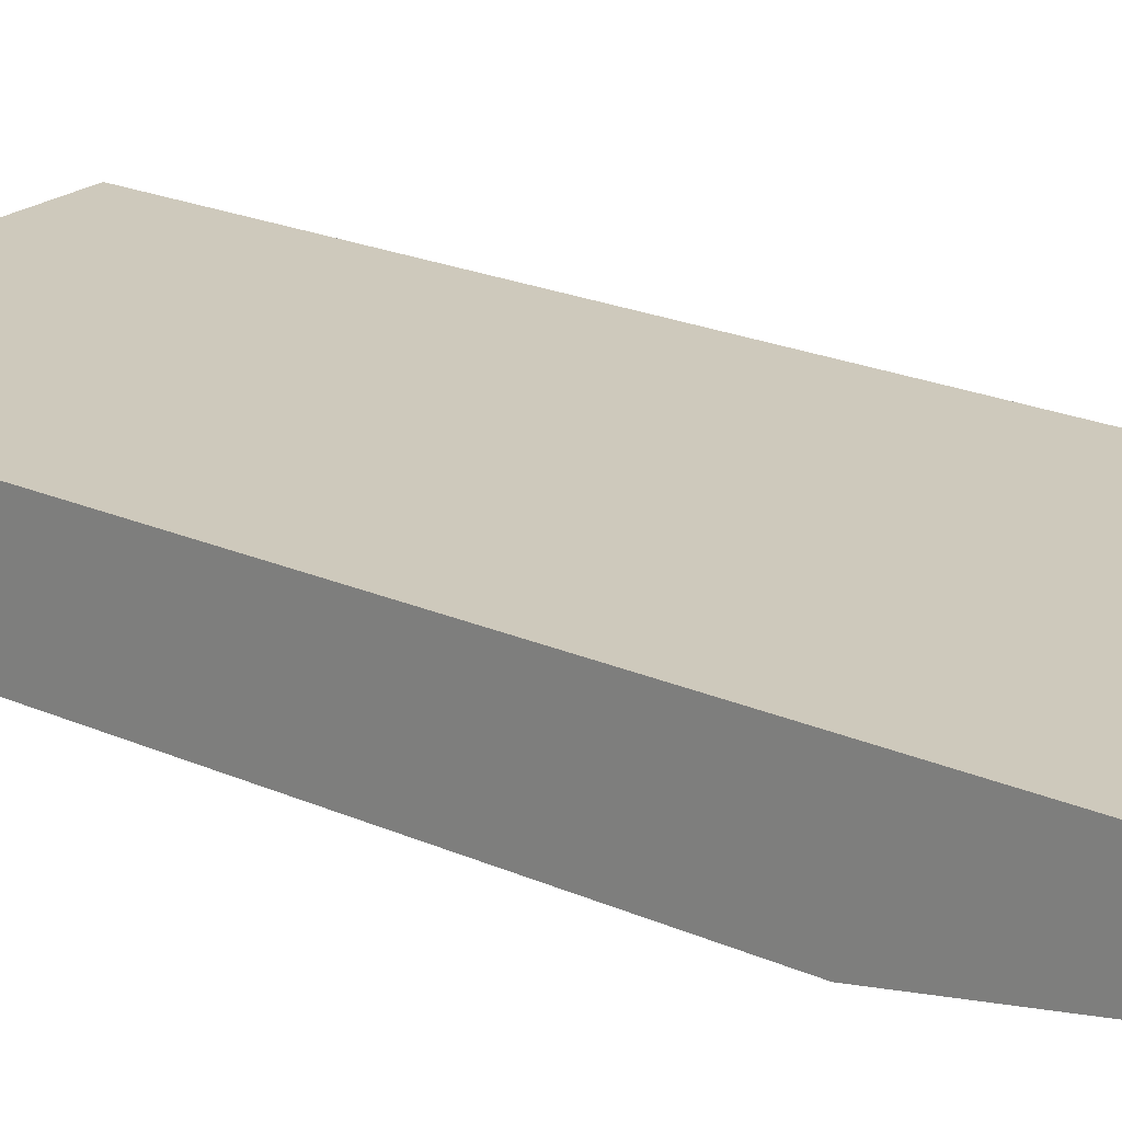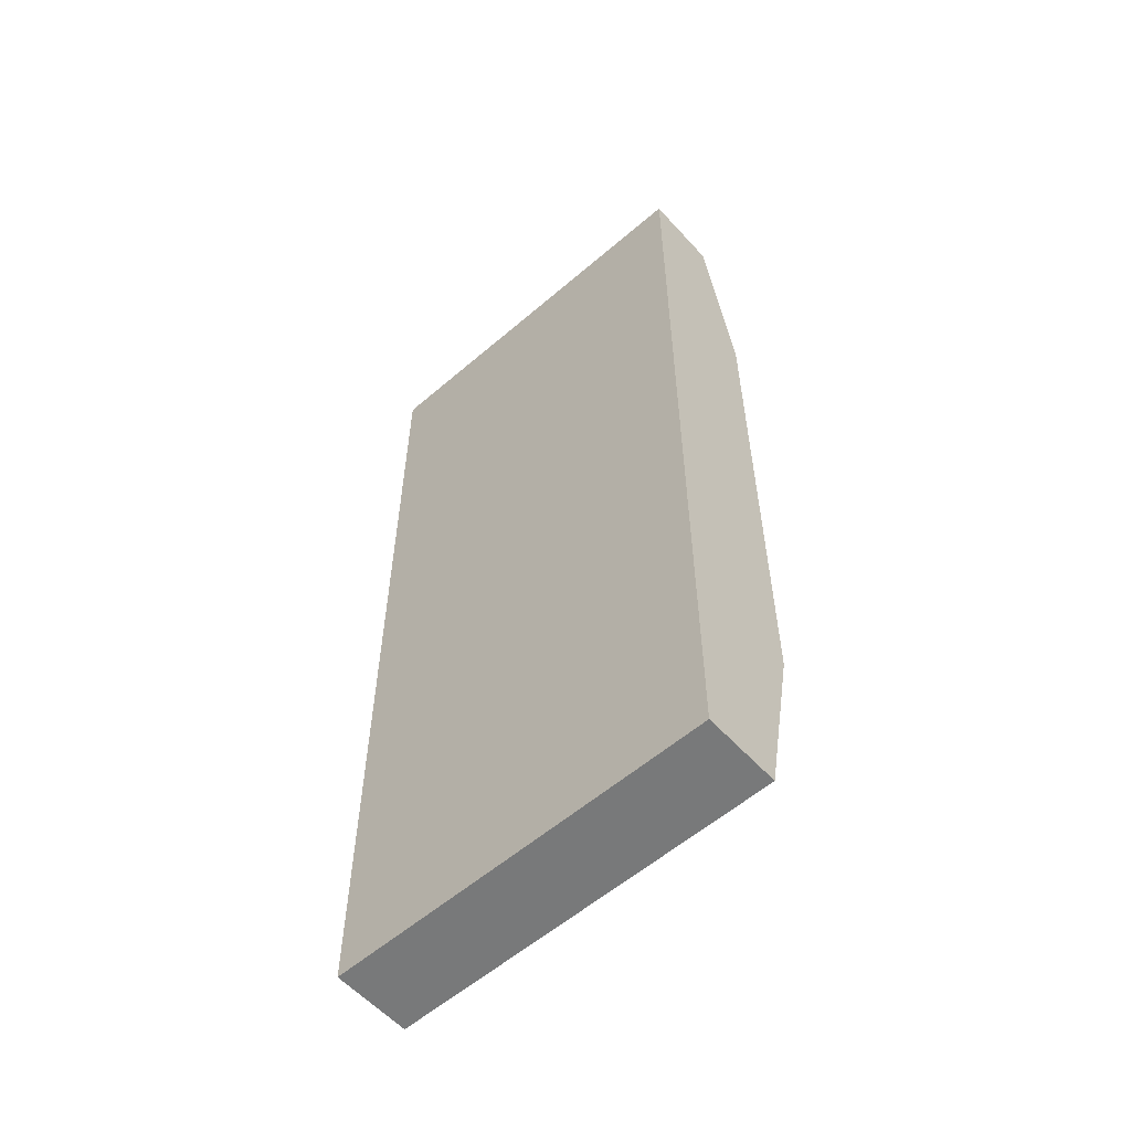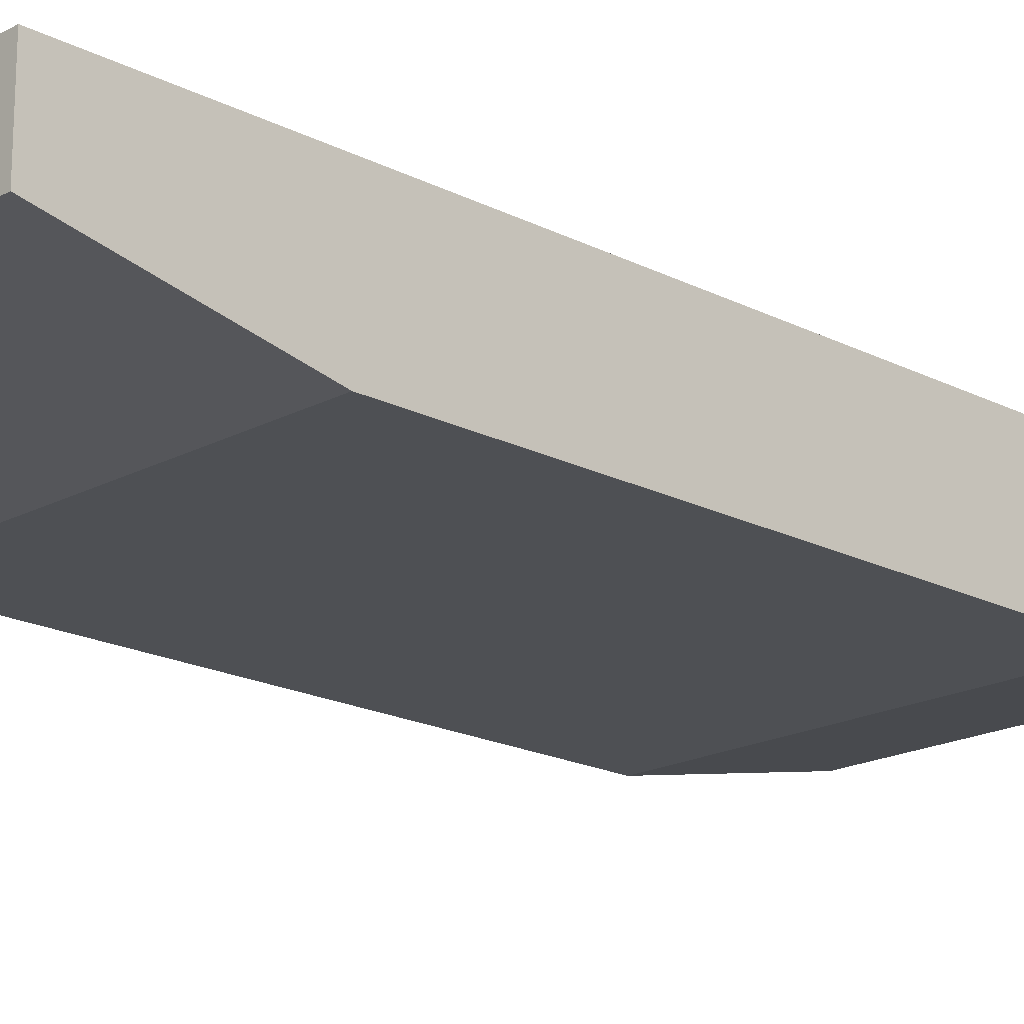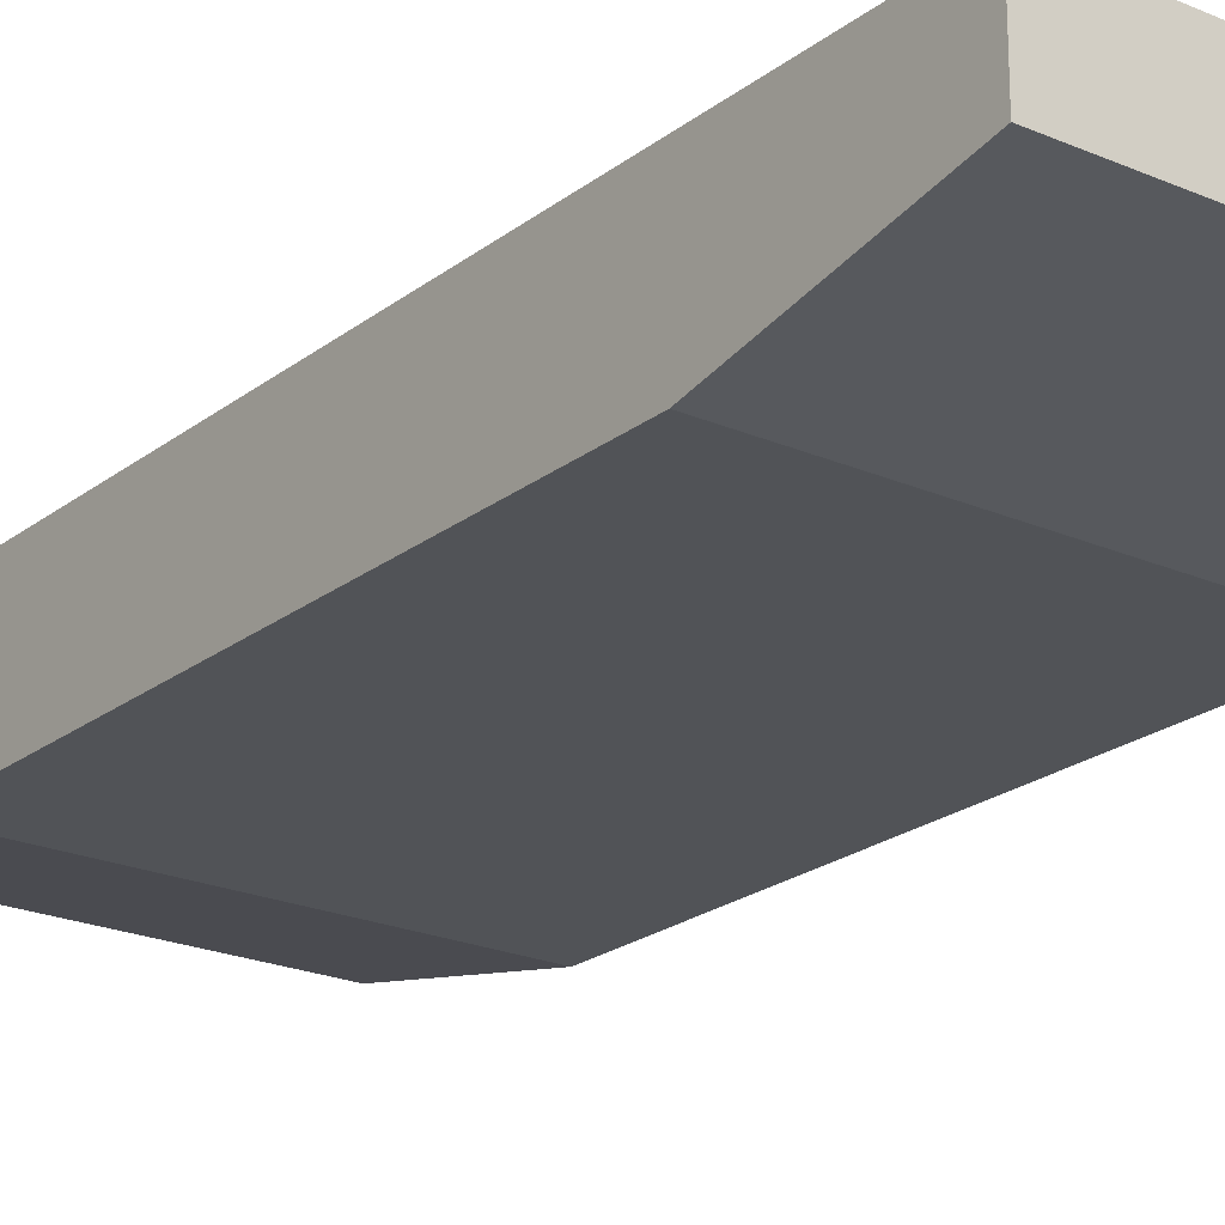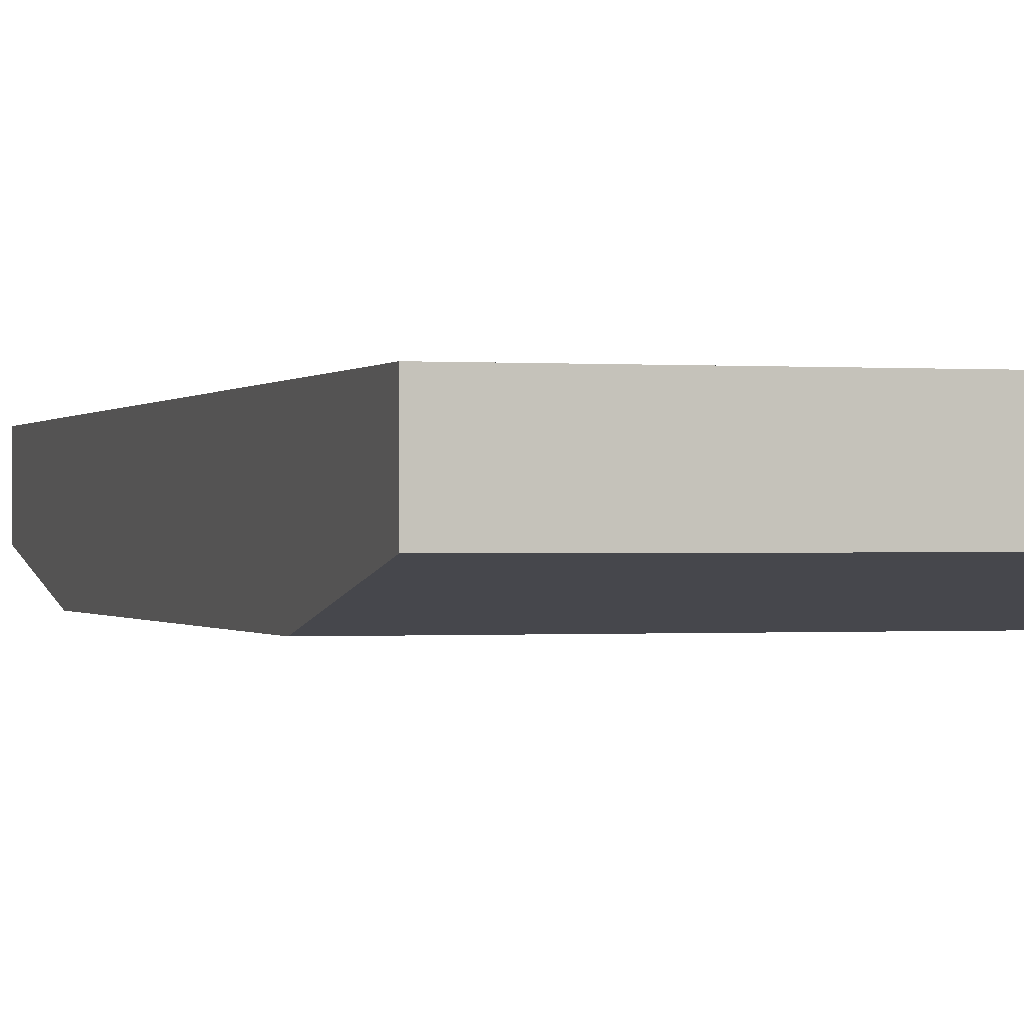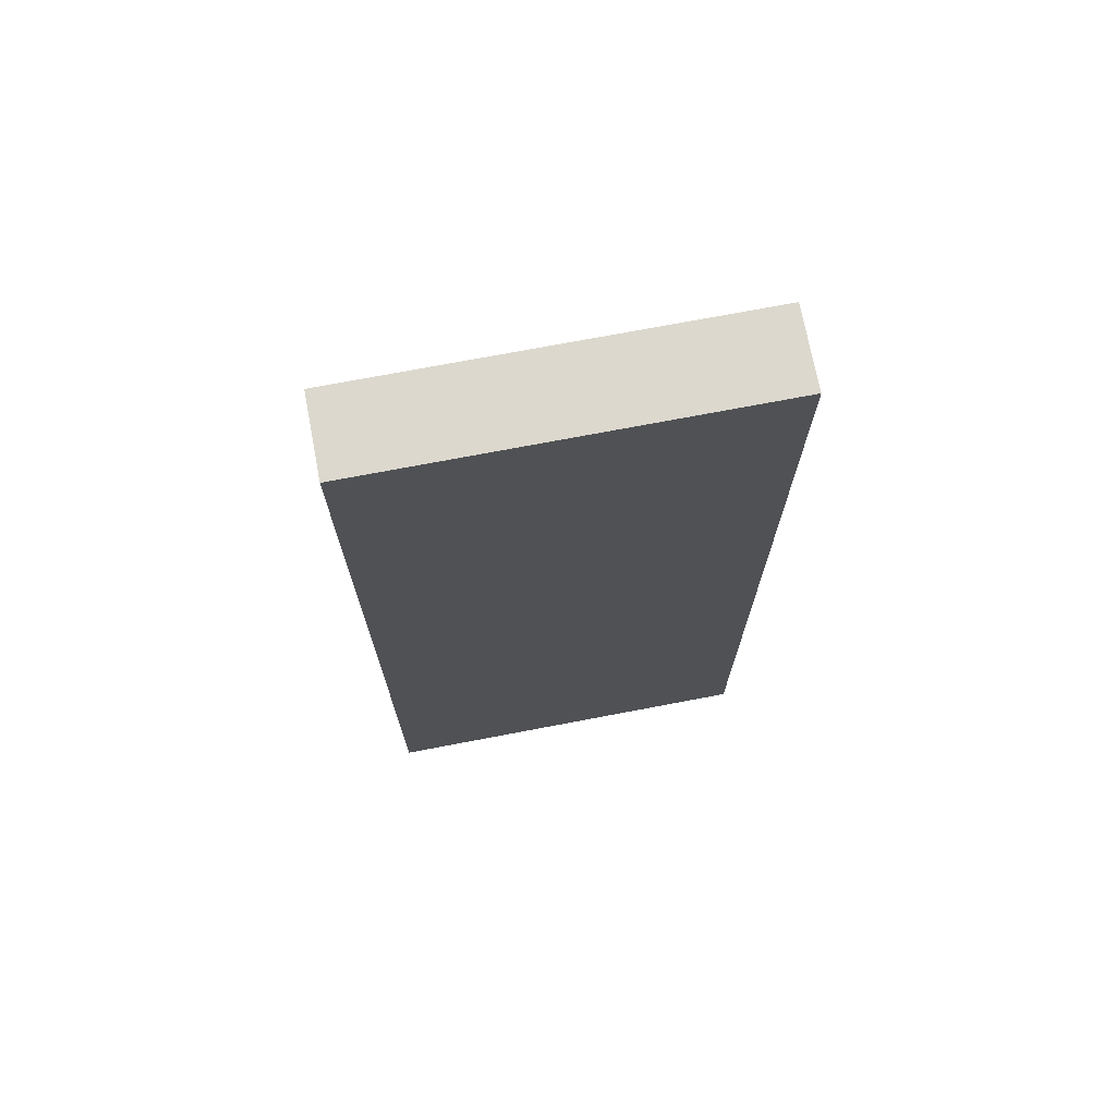
<metadata>
{"format":"obj","ext":"obj","renderer":"f3d","projection":"perspective","resolution":1024,"background":"white","views":[{"elev":22.4,"azim":-53.0,"up":"+Z"},{"elev":-57.7,"azim":41.7,"up":"+Y"},{"elev":-18.7,"azim":45.6,"up":"+Z"},{"elev":-22.0,"azim":-37.2,"up":"+Z"},{"elev":-0.3,"azim":163.2,"up":"+Z"},{"elev":72.5,"azim":-10.8,"up":"+Y"}]}
</metadata>
<code>
o Barge2
v 5 12.5 1
v -5 12.5 1
v -5 12.5 3
v 5 12.5 3
v -5 7.5 0
v -5 -7.5 0
v -5 -12.5 3
v -5 -12.5 1
v 5 7.5 0
v 5 -12.5 3
v 5 -7.5 0
v 5 -12.5 1
f 1 2 3
f 4 1 3
f 3 2 5
f 5 6 7
f 6 8 7
f 3 5 7
f 9 5 2
f 9 2 1
f 10 4 3
f 10 3 7
f 9 1 4
f 10 11 9
f 10 12 11
f 10 9 4
f 5 9 11
f 6 5 11
f 8 6 11
f 12 8 11
f 7 8 12
f 7 12 10

</code>
